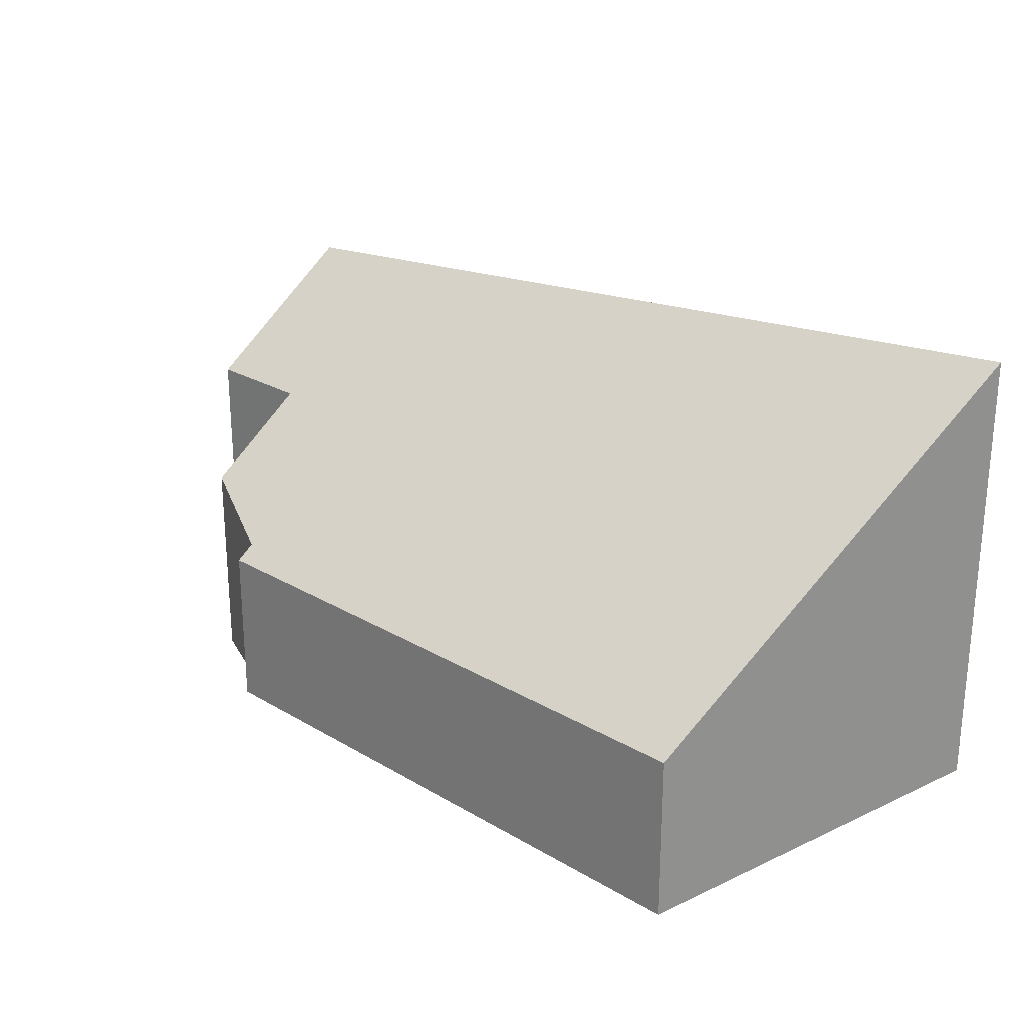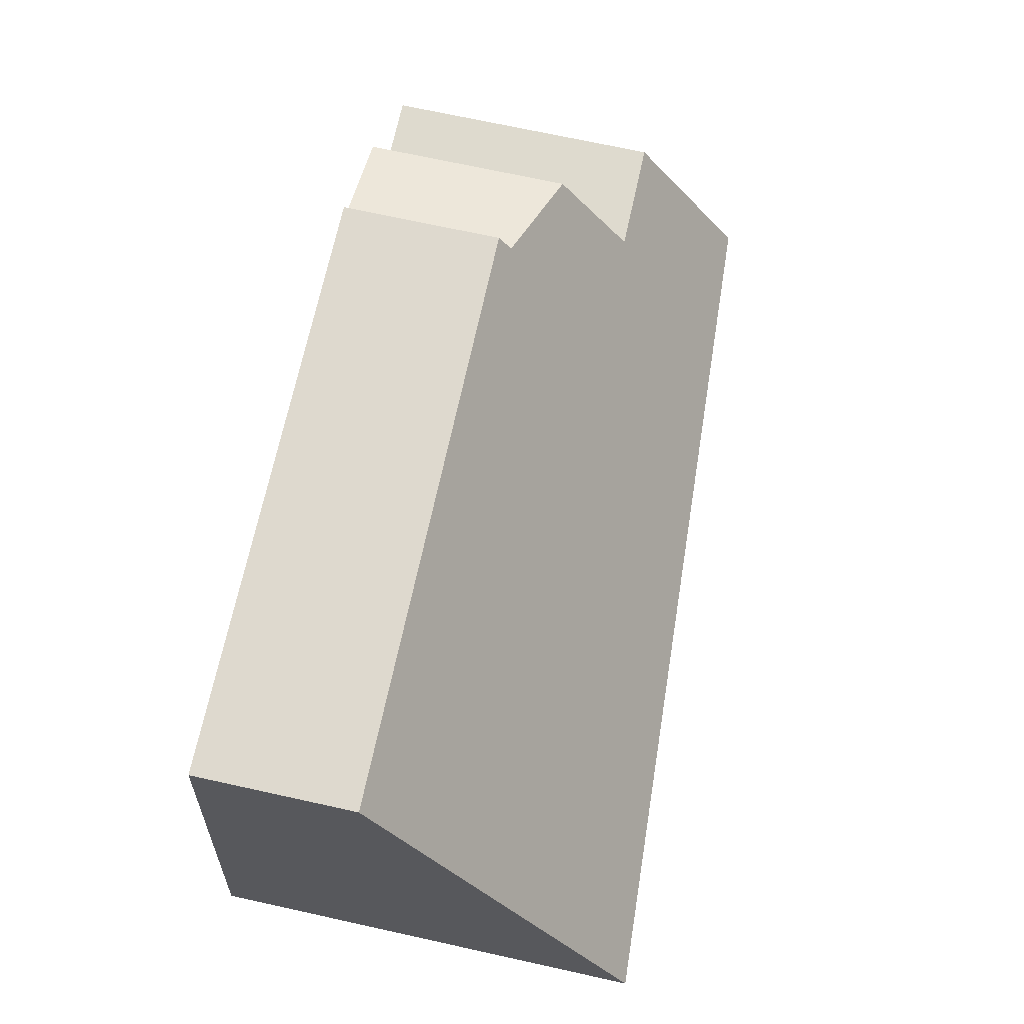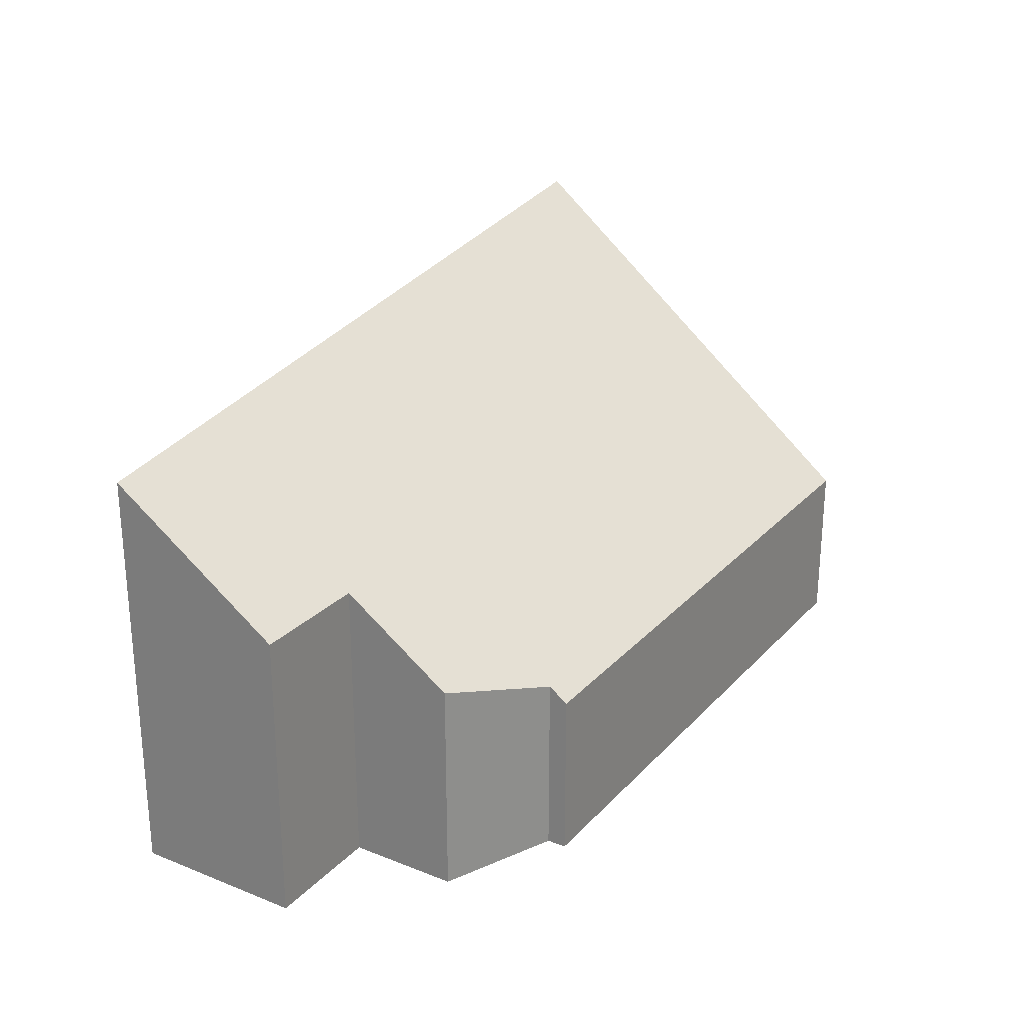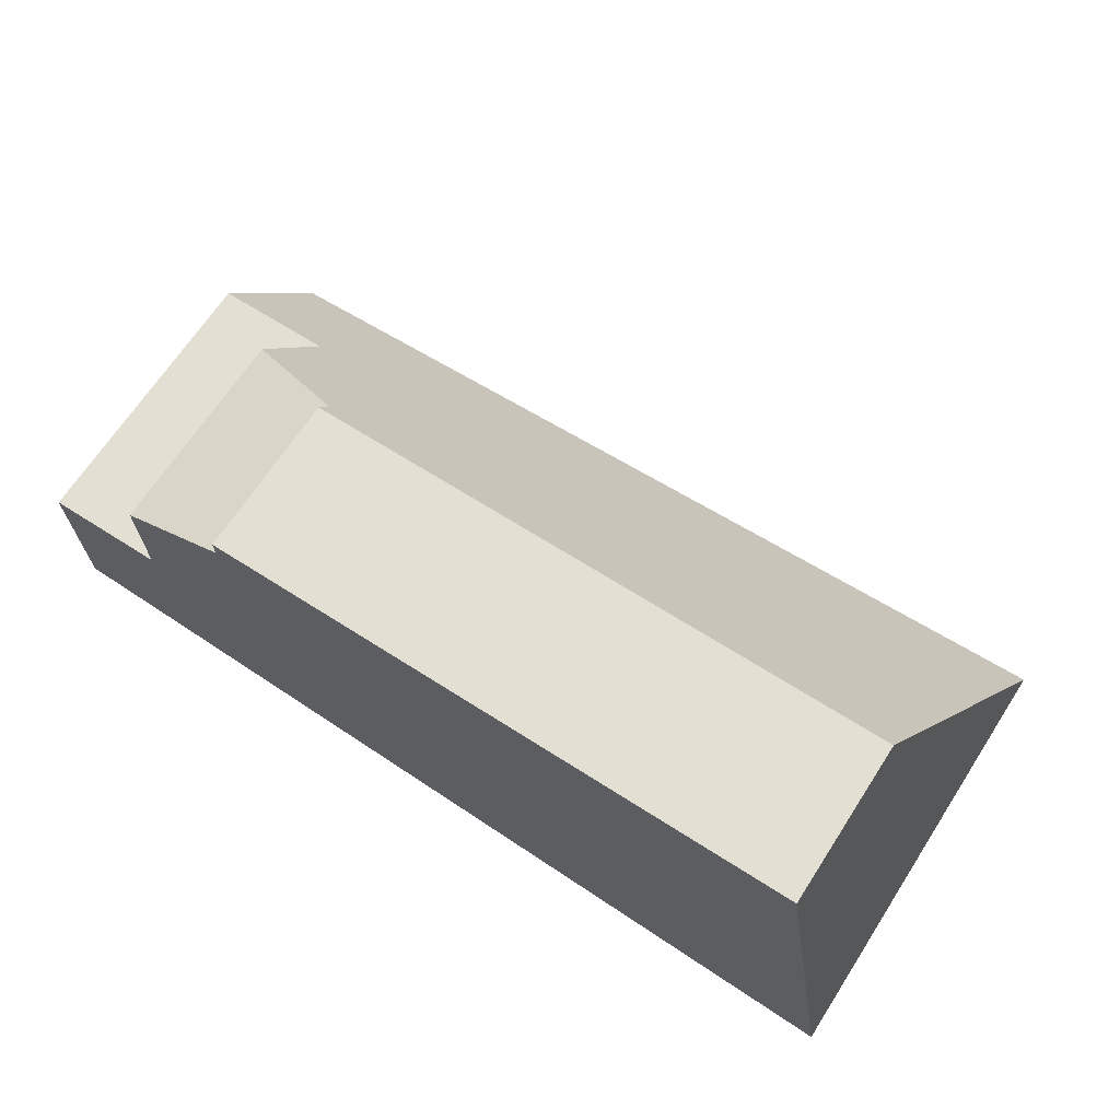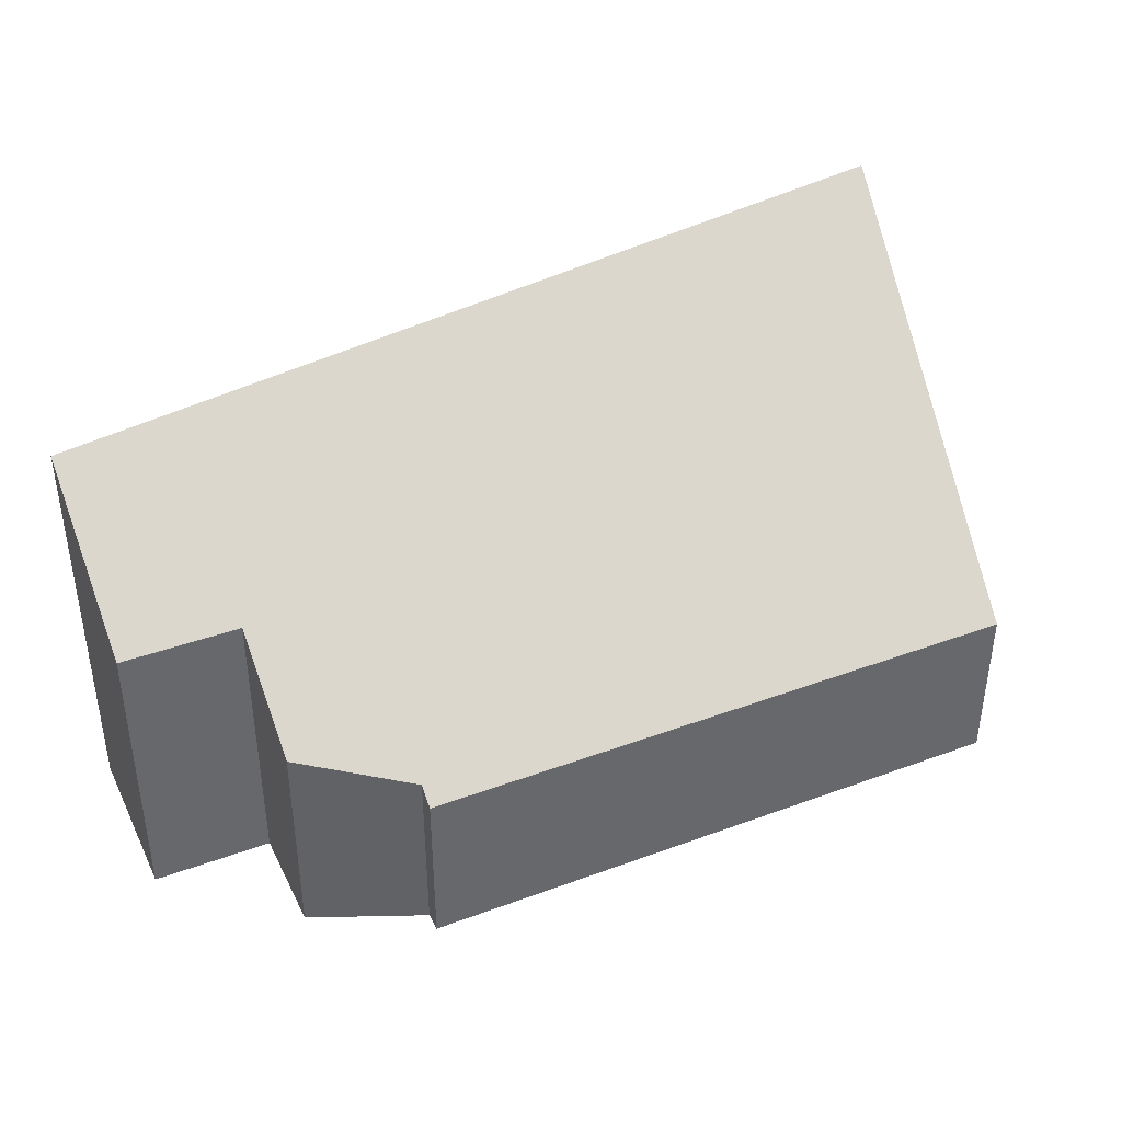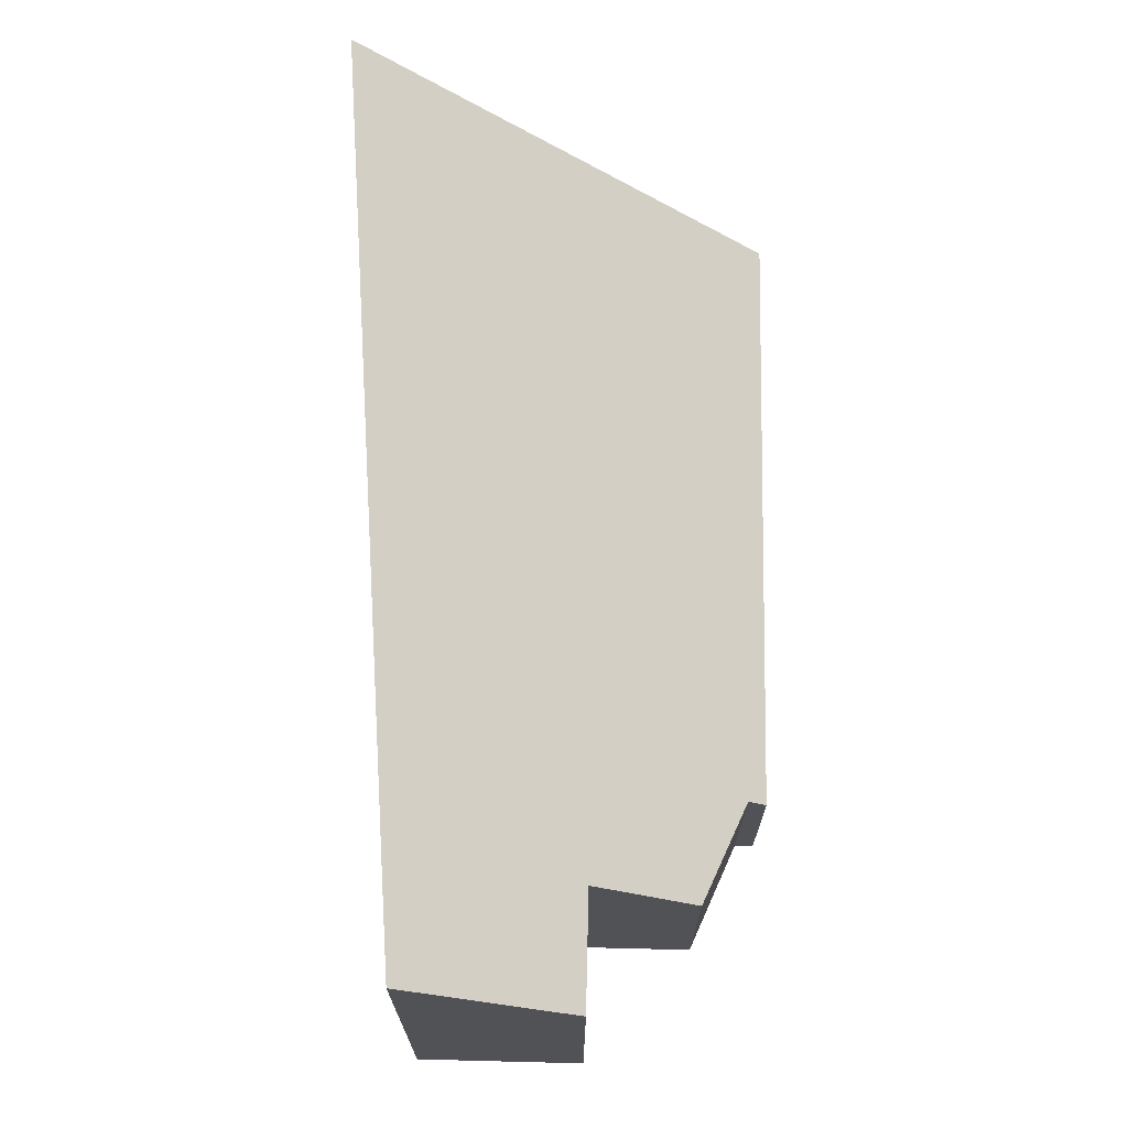
<metadata>
{"format":"obj","ext":"obj","renderer":"f3d","projection":"perspective","resolution":1024,"background":"white","views":[{"elev":24.1,"azim":43.3,"up":"+Y"},{"elev":72.3,"azim":102.3,"up":"+Z"},{"elev":25.4,"azim":-58.7,"up":"+Y"},{"elev":67.1,"azim":32.9,"up":"+Z"},{"elev":39.6,"azim":-25.4,"up":"+Y"},{"elev":68.8,"azim":-89.6,"up":"+Y"}]}
</metadata>
<code>
v -0.8279 -0.1115 -2.917
v -0.8279 -0.1405 -2.917
v -0.8279 -0.1405 -2.92
v -0.8279 -0.1115 -2.917
v -0.8279 -0.1405 -2.92
v -0.8279 -0.1092 -2.92
v -0.8279 -0.1092 -2.92
v -0.8279 -0.1405 -2.92
v -0.8471 -0.1405 -2.928
v -0.8279 -0.1092 -2.92
v -0.8471 -0.1405 -2.928
v -0.8471 -0.1033 -2.928
v -0.8471 -0.1033 -2.928
v -0.8471 -0.1405 -2.928
v -0.8468 -0.1405 -2.947
v -0.8471 -0.1033 -2.928
v -0.8468 -0.1405 -2.947
v -0.8468 -0.0902 -2.947
v -0.8468 -0.0902 -2.947
v -0.8468 -0.1405 -2.947
v -0.8675 -0.1405 -2.948
v -0.8468 -0.0902 -2.947
v -0.8675 -0.1405 -2.948
v -0.8675 -0.09016 -2.948
v -0.8669 -0.06953 -2.977
v -0.8675 -0.09016 -2.948
v -0.8675 -0.1405 -2.948
v -0.8669 -0.06953 -2.977
v -0.8675 -0.1405 -2.948
v -0.8669 -0.1405 -2.977
v -0.8669 -0.1405 -2.977
v -0.7088 -0.1405 -2.988
v -0.7206 -0.1405 -2.915
v -0.8669 -0.1405 -2.977
v -0.7206 -0.1405 -2.915
v -0.8279 -0.1405 -2.92
v -0.8279 -0.1405 -2.92
v -0.7206 -0.1405 -2.915
v -0.8279 -0.1405 -2.917
v -0.8669 -0.1405 -2.977
v -0.8279 -0.1405 -2.92
v -0.8468 -0.1405 -2.947
v -0.8468 -0.1405 -2.947
v -0.8279 -0.1405 -2.92
v -0.8471 -0.1405 -2.928
v -0.8669 -0.1405 -2.977
v -0.8468 -0.1405 -2.947
v -0.8675 -0.1405 -2.948
v -0.7206 -0.1115 -2.915
v -0.7206 -0.1405 -2.915
v -0.8279 -0.1405 -2.917
v -0.7206 -0.1115 -2.915
v -0.8279 -0.1405 -2.917
v -0.8279 -0.1115 -2.917
v -0.7206 -0.1115 -2.915
v -0.8279 -0.1115 -2.917
v -0.8279 -0.1092 -2.92
v -0.7206 -0.1115 -2.915
v -0.8279 -0.1092 -2.92
v -0.7088 -0.06017 -2.988
v -0.7088 -0.06017 -2.988
v -0.8279 -0.1092 -2.92
v -0.8471 -0.1033 -2.928
v -0.7088 -0.06017 -2.988
v -0.8471 -0.1033 -2.928
v -0.8468 -0.0902 -2.947
v -0.7088 -0.06017 -2.988
v -0.8468 -0.0902 -2.947
v -0.8675 -0.09016 -2.948
v -0.7088 -0.06017 -2.988
v -0.8675 -0.09016 -2.948
v -0.8669 -0.06953 -2.977
v -0.7088 -0.06017 -2.988
v -0.8669 -0.06953 -2.977
v -0.8669 -0.1405 -2.977
v -0.7088 -0.06017 -2.988
v -0.8669 -0.1405 -2.977
v -0.7088 -0.1405 -2.988
v -0.7088 -0.1405 -2.988
v -0.7206 -0.1405 -2.915
v -0.7206 -0.1115 -2.915
v -0.7088 -0.1405 -2.988
v -0.7206 -0.1115 -2.915
v -0.7088 -0.06017 -2.988
f 1 2 3
f 4 5 6
f 7 8 9
f 10 11 12
f 13 14 15
f 16 17 18
f 19 20 21
f 22 23 24
f 25 26 27
f 28 29 30
f 31 32 33
f 34 35 36
f 37 38 39
f 40 41 42
f 43 44 45
f 46 47 48
f 49 50 51
f 52 53 54
f 55 56 57
f 58 59 60
f 61 62 63
f 64 65 66
f 67 68 69
f 70 71 72
f 73 74 75
f 76 77 78
f 79 80 81
f 82 83 84

</code>
